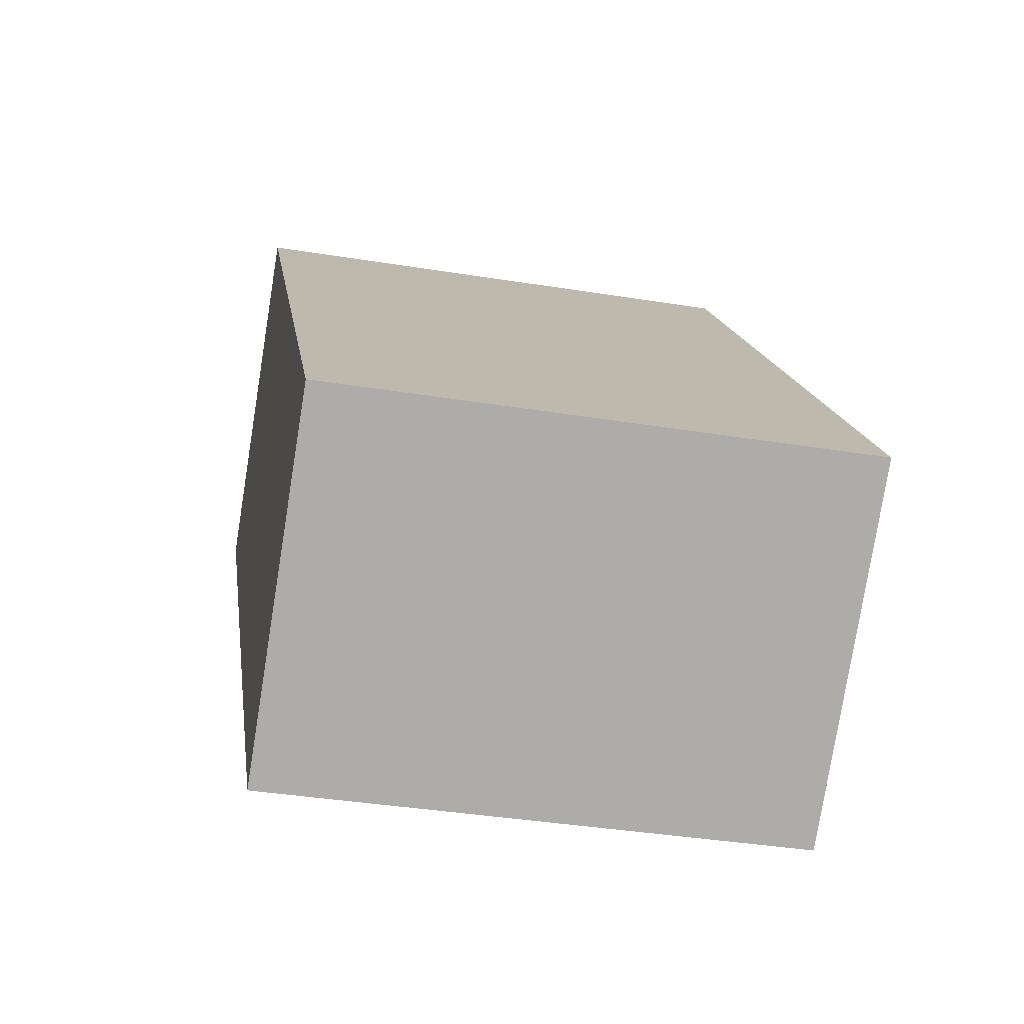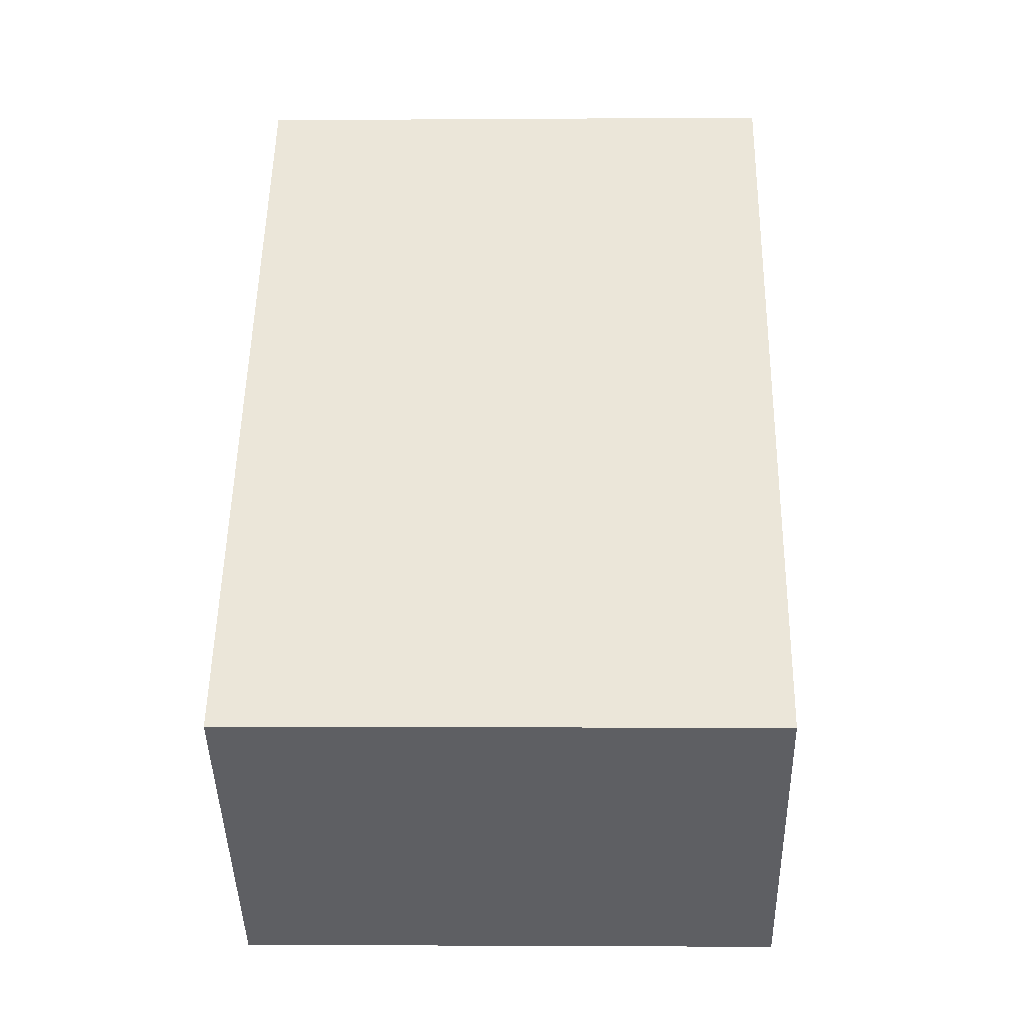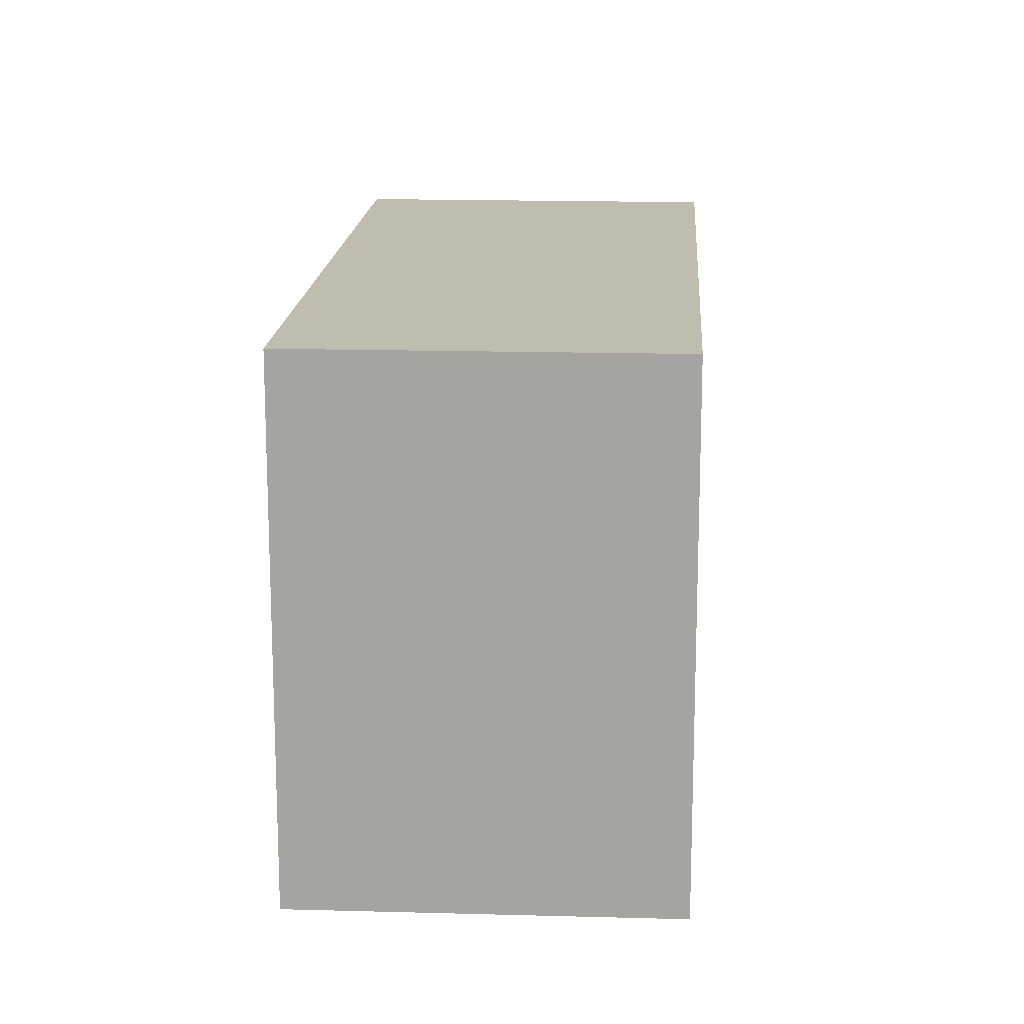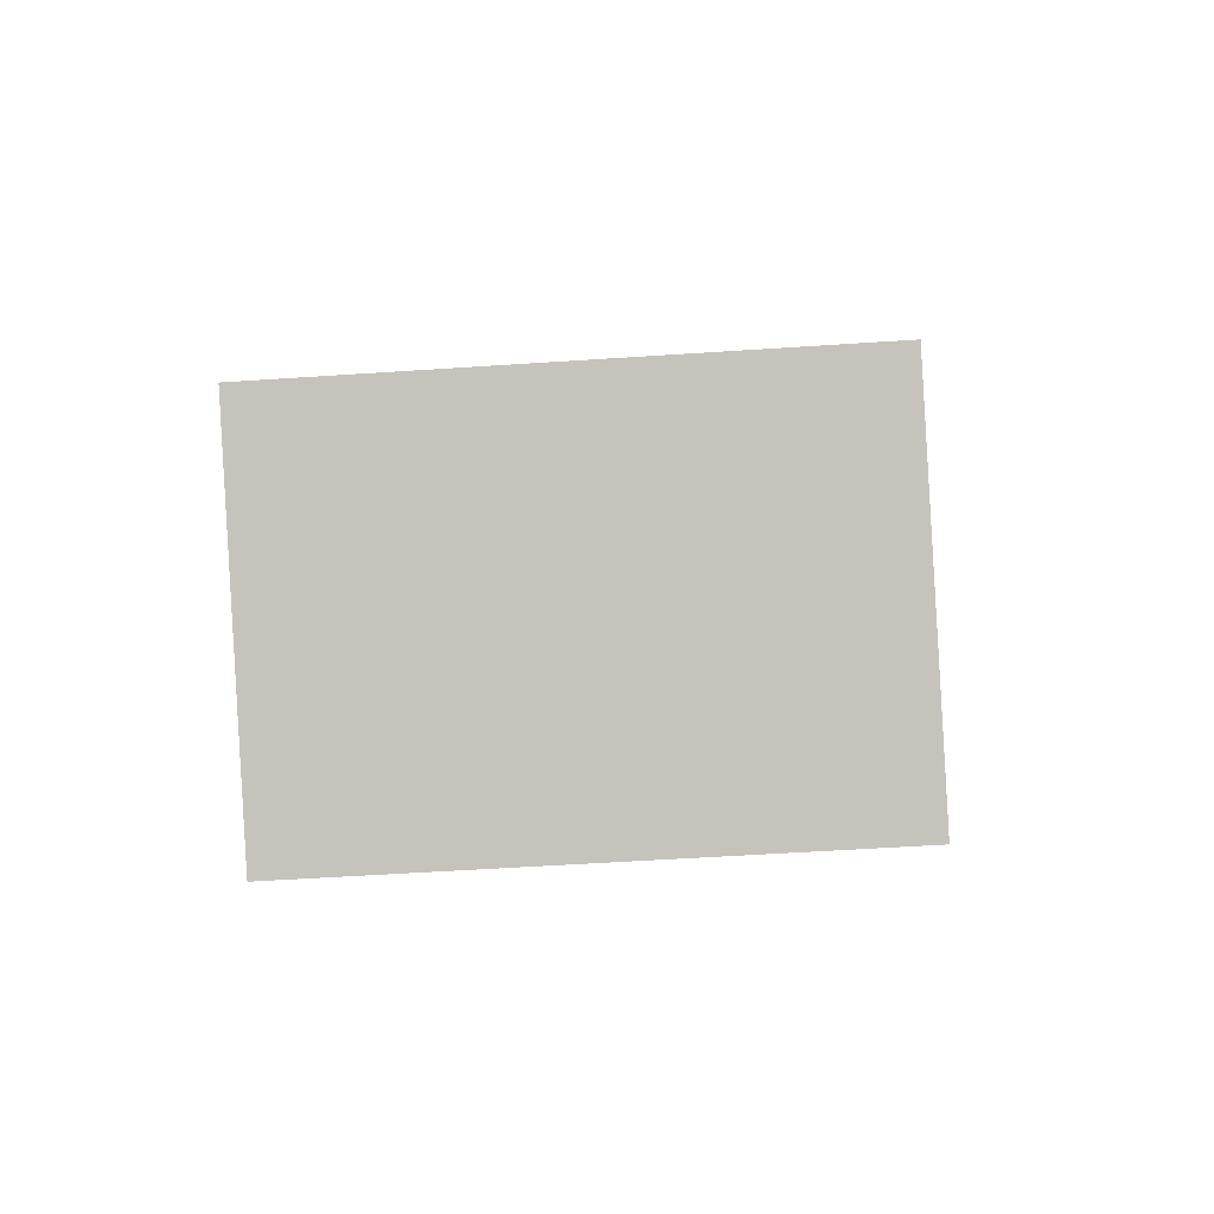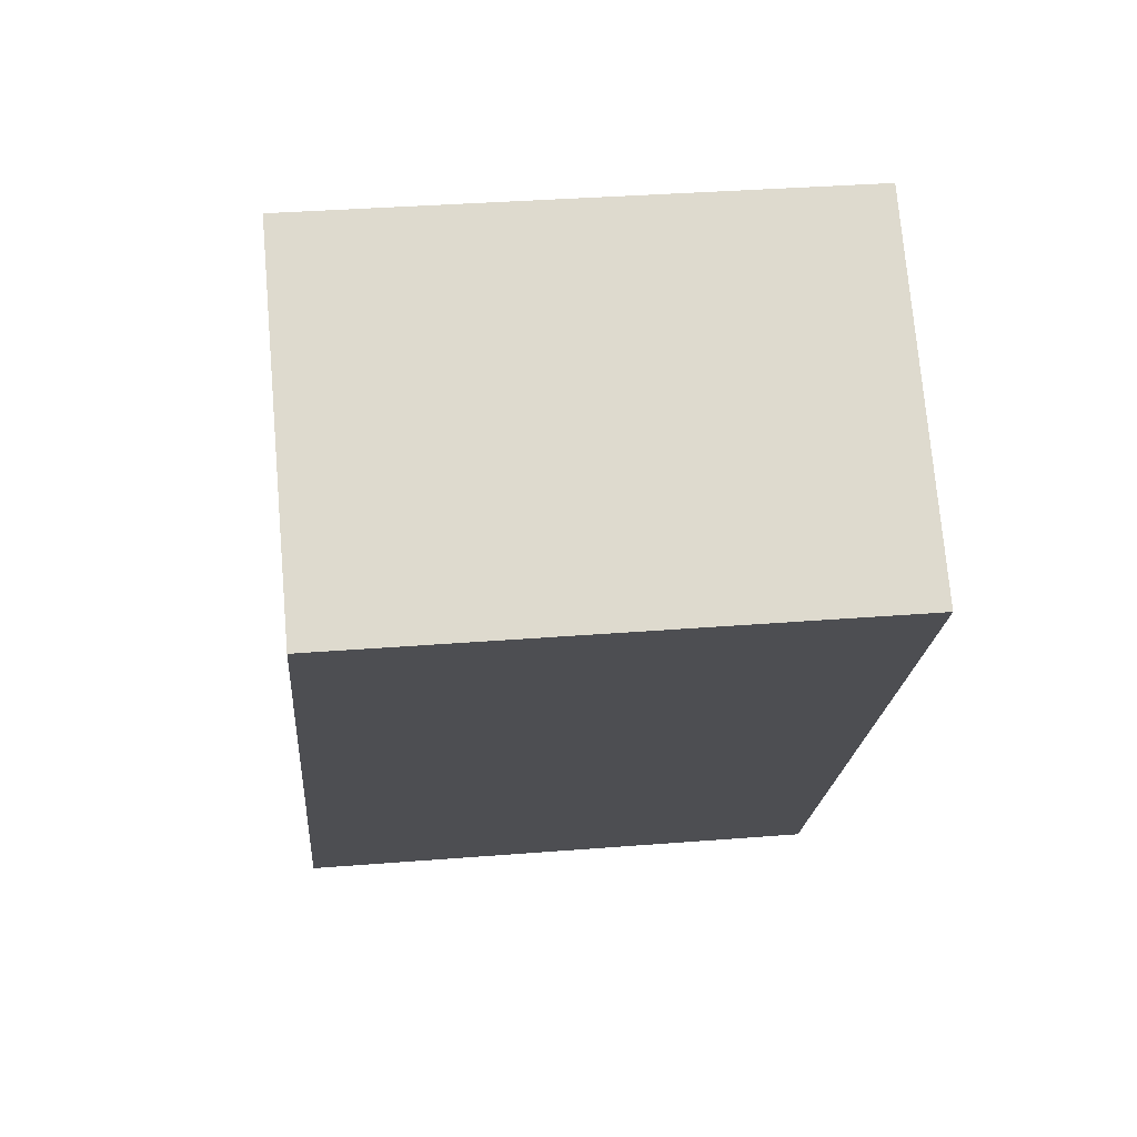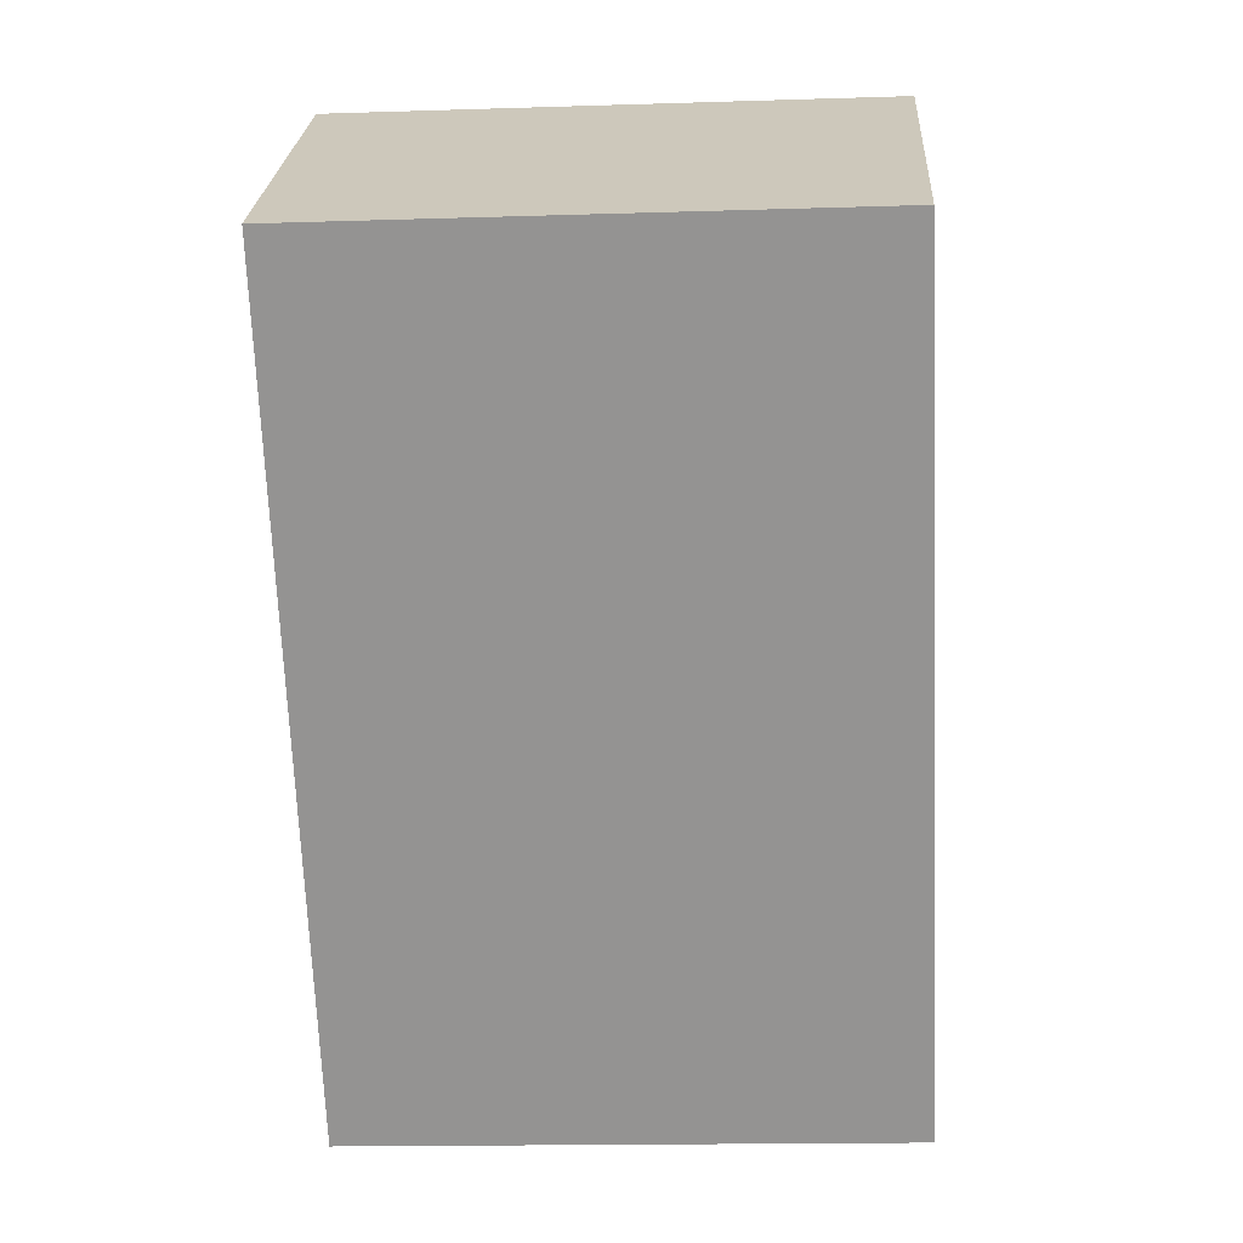
<metadata>
{"format":"obj","ext":"obj","renderer":"f3d","projection":"perspective","resolution":1024,"background":"white","views":[{"elev":-38.2,"azim":-101.6,"up":"+Z"},{"elev":-2.2,"azim":-88.4,"up":"+Z"},{"elev":16.3,"azim":-138.2,"up":"+Y"},{"elev":-51.3,"azim":-85.8,"up":"+Z"},{"elev":34.0,"azim":83.8,"up":"+Z"},{"elev":-15.5,"azim":93.9,"up":"+Z"}]}
</metadata>
<code>
v  8.555 15.59 -6.827
v  23.82 15.59 12.31
v  8.701 15.59 -6.944
v  0 15.59 9.546e-16
v  15.06 15.59 19.18
v  8.701 4.252e-16 -6.944
v  0 0 0
v  8.555 4.18e-16 -6.827
v  15.06 -1.175e-15 19.18
v  23.82 -7.536e-16 12.31
g defaultobject
f 1 2 3
f 2 1 4
f 2 4 5
f 6 1 3
f 1 6 4
f 4 6 7
f 7 6 8
f 7 5 4
f 5 7 9
f 9 2 5
f 2 9 10
f 10 3 2
f 3 10 6
f 10 8 6
f 8 10 7
f 7 10 9

</code>
